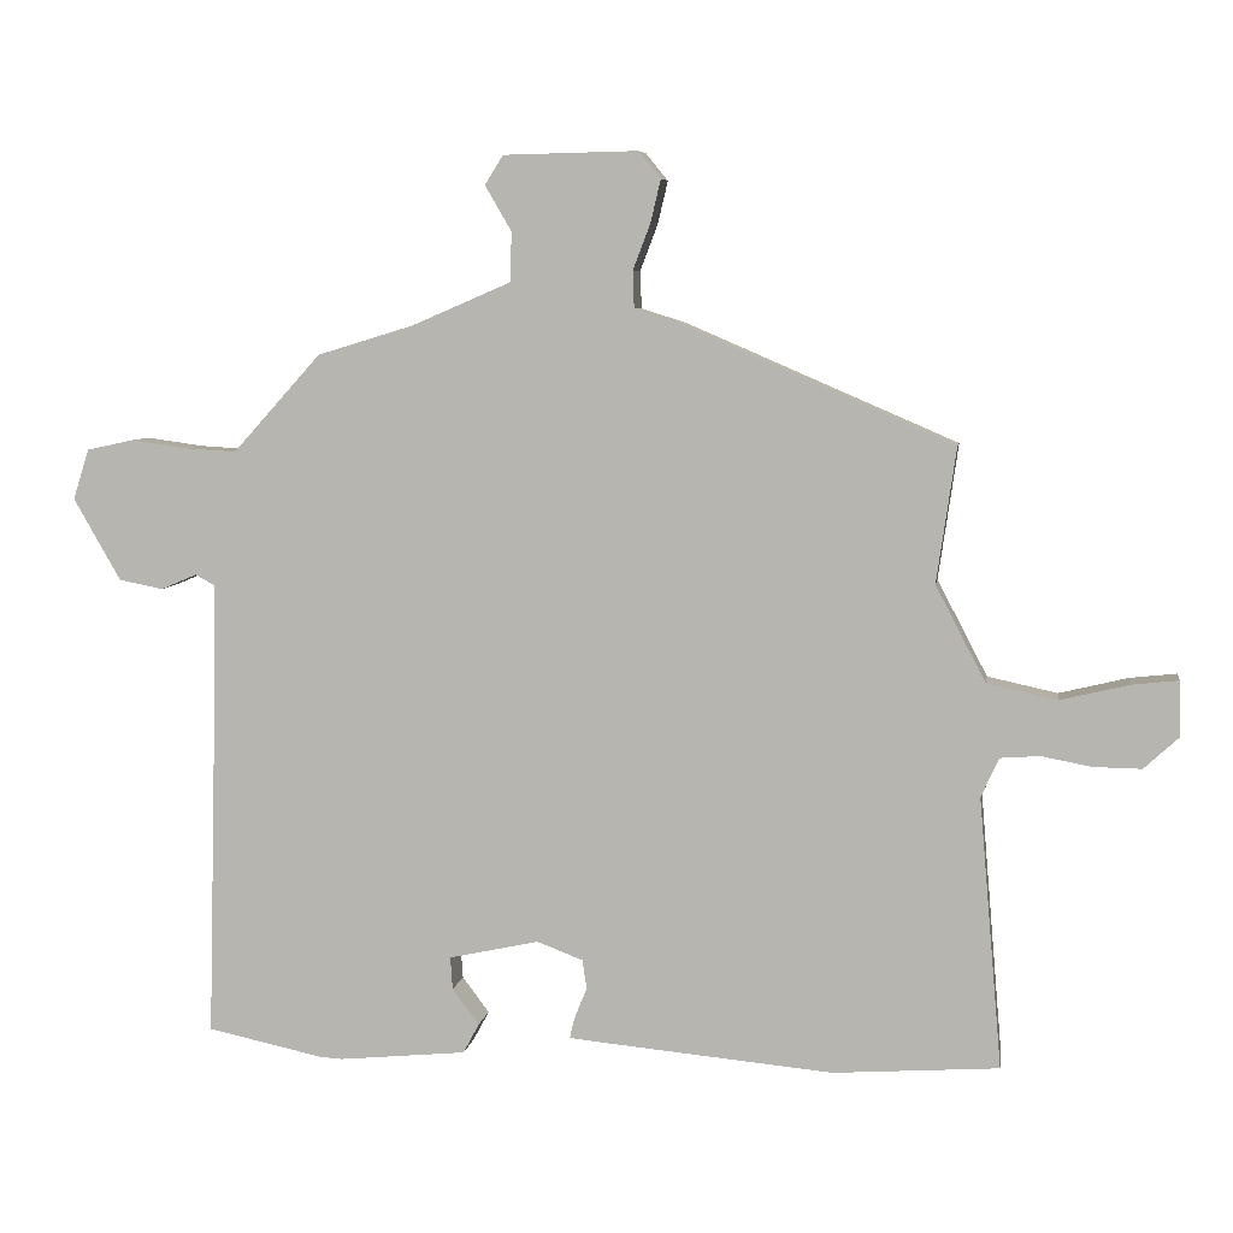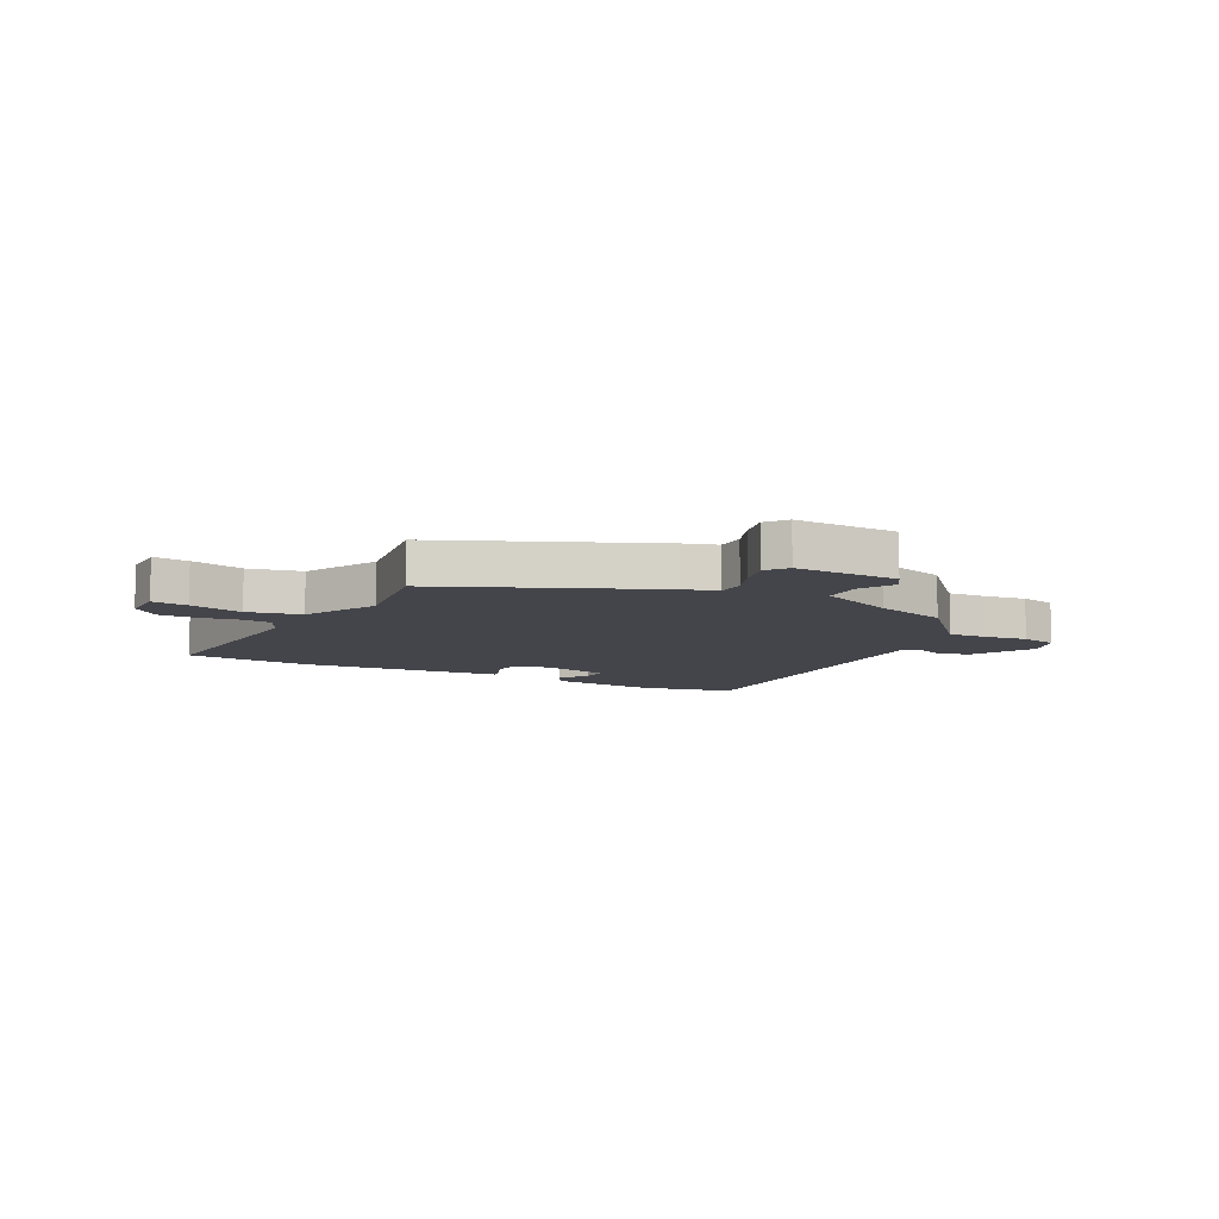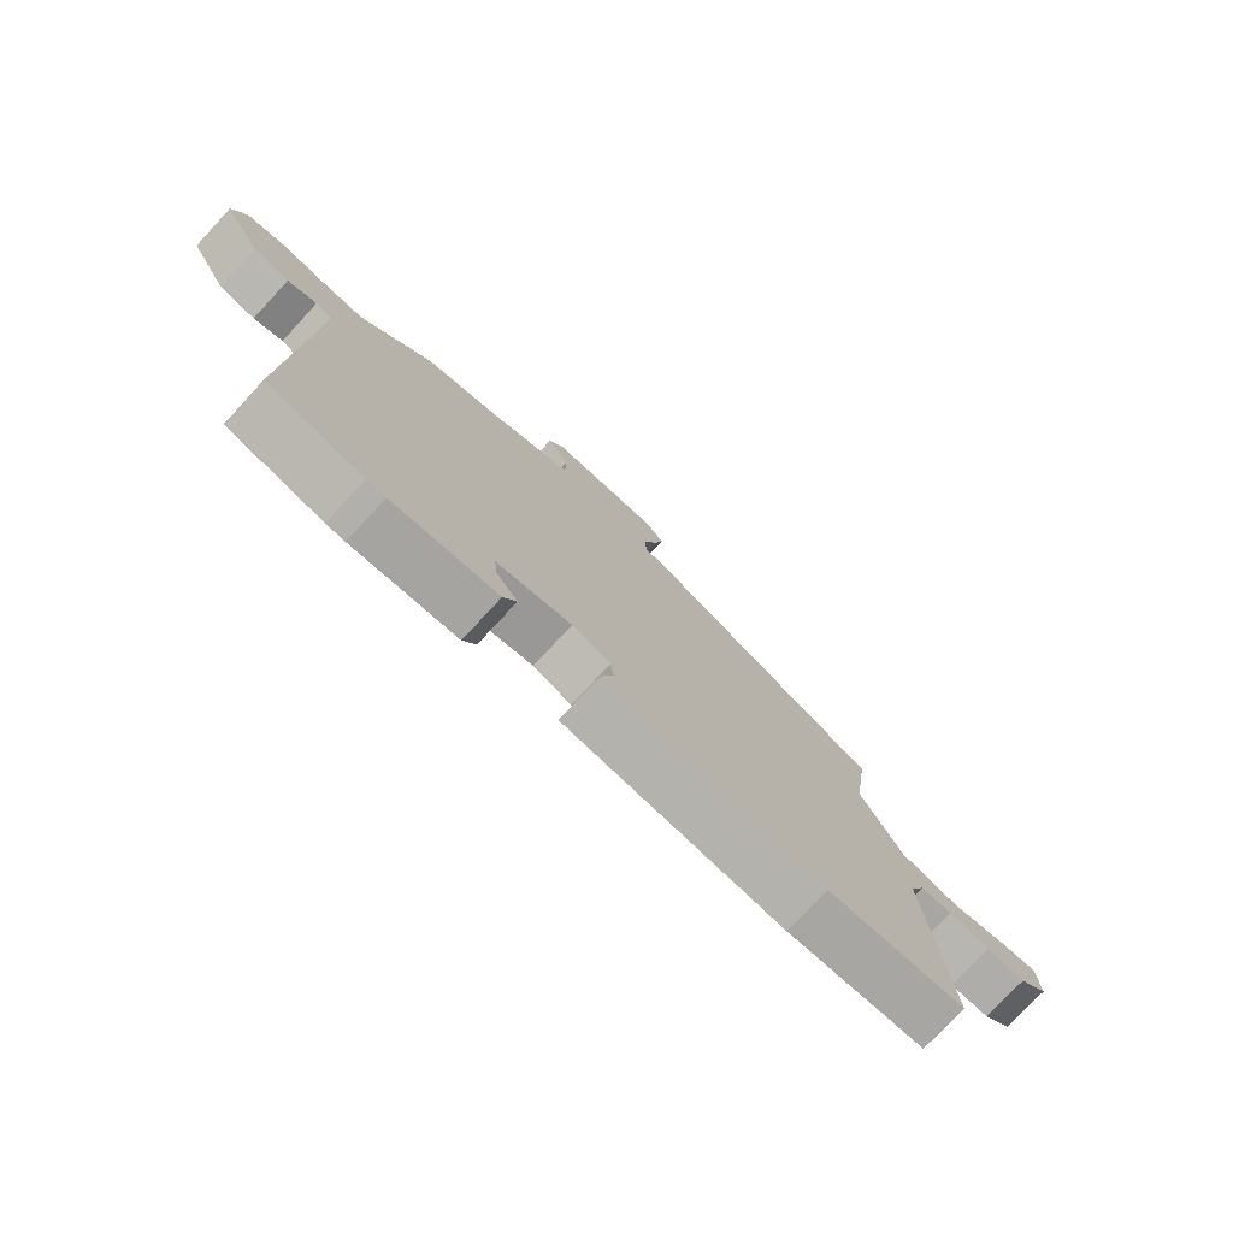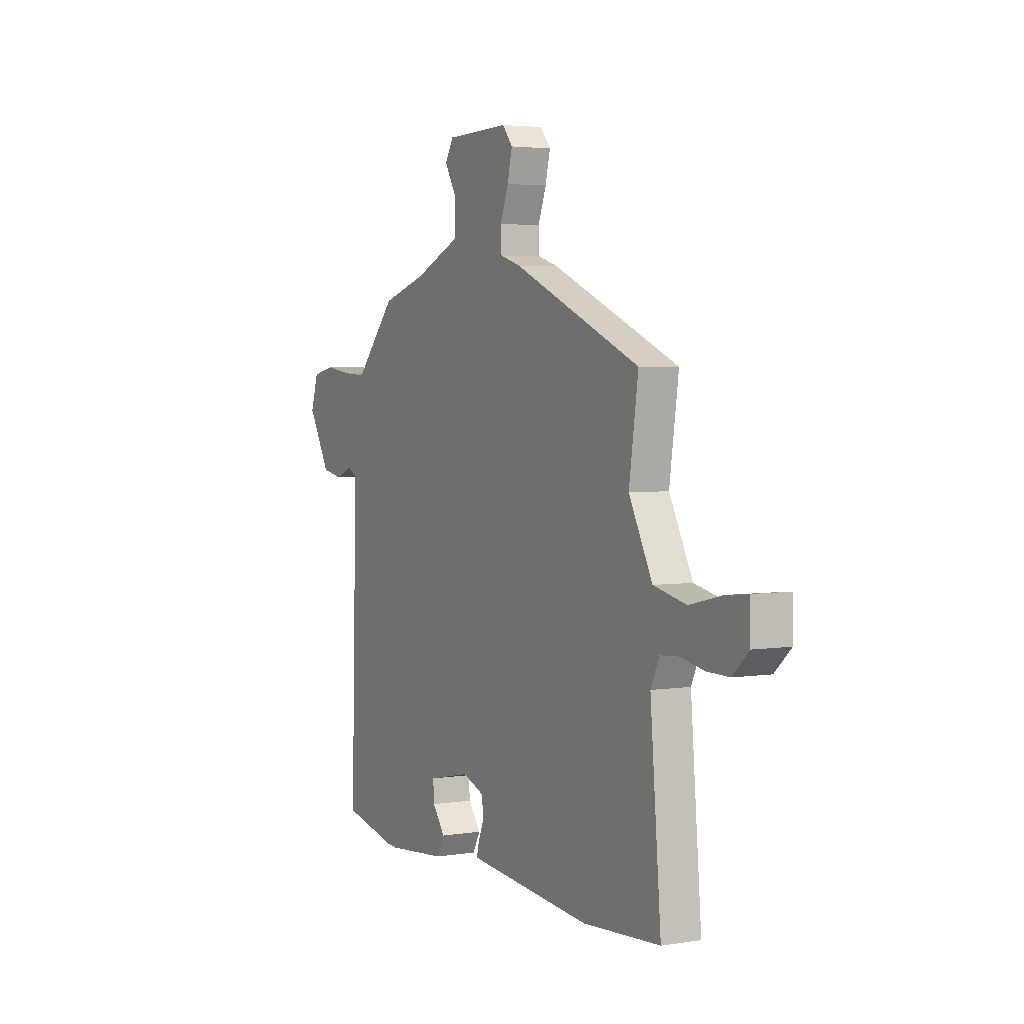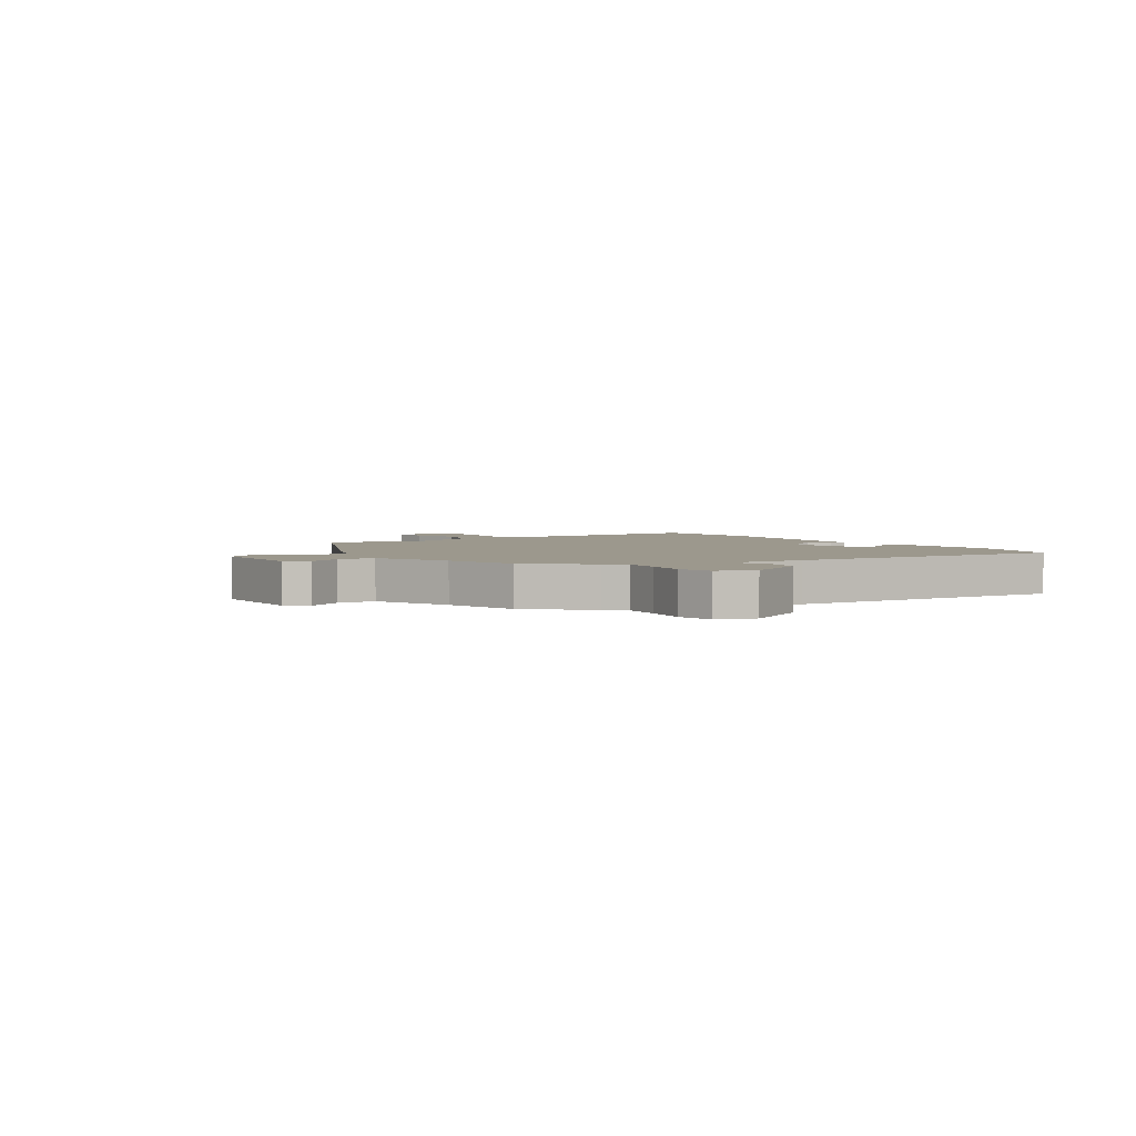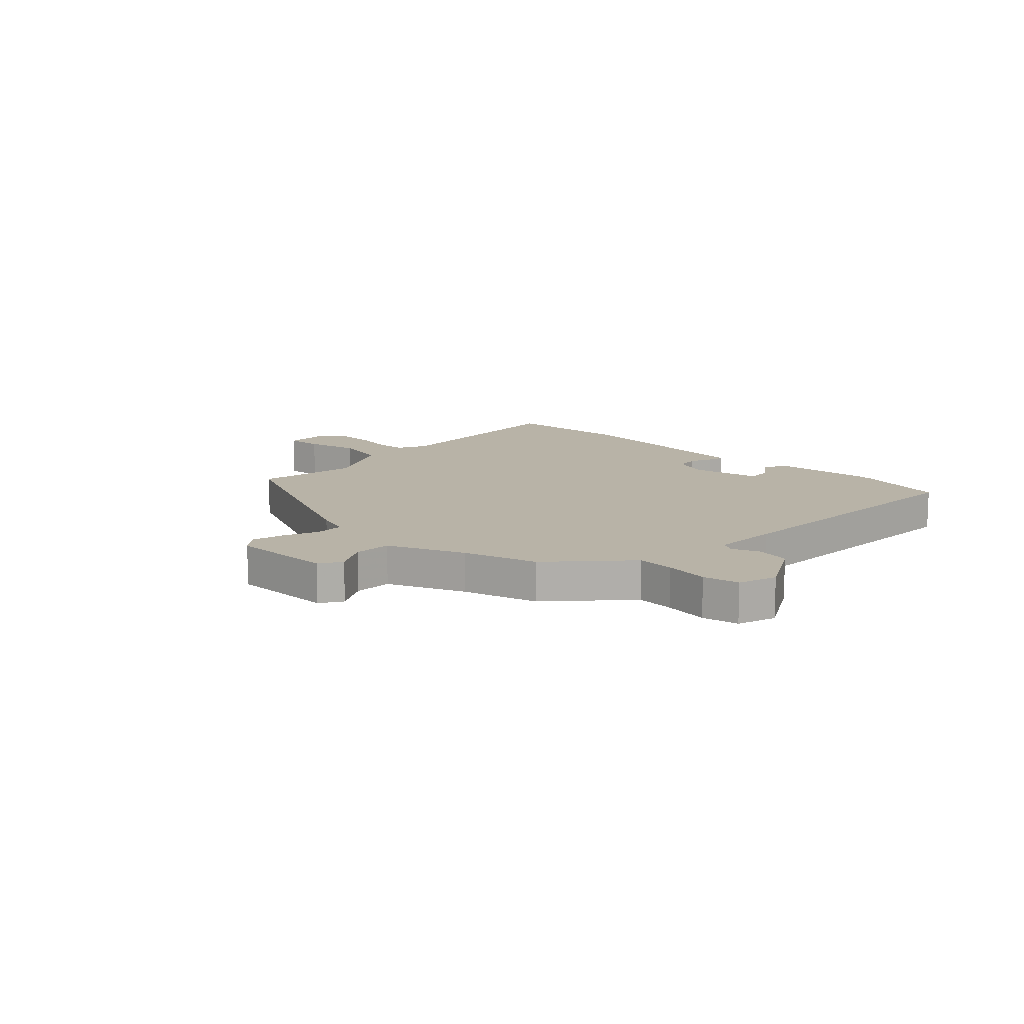
<metadata>
{"format":"obj","ext":"obj","renderer":"f3d","projection":"perspective","resolution":1024,"background":"white","views":[{"elev":6.4,"azim":-171.2,"up":"+Z"},{"elev":-9.3,"azim":-27.4,"up":"+Y"},{"elev":-76.6,"azim":137.2,"up":"+Z"},{"elev":3.6,"azim":-117.8,"up":"+Z"},{"elev":3.0,"azim":57.6,"up":"+Y"},{"elev":12.7,"azim":44.4,"up":"+Y"}]}
</metadata>
<code>
v 0.562 0.07 -0.487
v 0.403 0.07 -0.521
v 0.372 0.07 -0.523
v 0.196 0.07 -0.506
v 0.174 0.07 -0.465
v 0.211 0.07 -0.416
v 0.214 0.07 -0.371
v 0.09 0.07 -0.344
v 0.027 0.07 -0.368
v 0.021 0.07 -0.408
v 0.038 0.07 -0.45
v 0.045 0.07 -0.479
v 0.006 0.07 -0.483
v -0.321 0.07 -0.513
v -0.549 0.07 -0.497
v -0.517 0.07 -0.124
v -0.542 0.07 -0.07
v -0.596 0.07 -0.066
v -0.665 0.07 -0.079
v -0.731 0.07 -0.08
v -0.779 0.07 -0.036
v -0.777 0.07 0.04
v -0.713 0.07 0.033
v -0.618 0.07 0.01
v -0.522 0.07 0.031
v -0.453 0.07 0.163
v -0.48 0.07 0.349
v -0.106 0.07 0.511
v -0.045 0.07 0.53
v -0.043 0.07 0.581
v -0.067 0.07 0.644
v -0.081 0.07 0.703
v -0.051 0.07 0.74
v 0.134 0.07 0.736
v 0.159 0.07 0.696
v 0.123 0.07 0.634
v 0.124 0.07 0.566
v 0.261 0.07 0.507
v 0.393 0.07 0.467
v 0.484 0.07 0.366
v 0.514 0.07 0.333
v 0.582 0.07 0.337
v 0.661 0.07 0.348
v 0.726 0.07 0.334
v 0.748 0.07 0.265
v 0.683 0.07 0.152
v 0.622 0.07 0.14
v 0.573 0.07 0.161
v 0.546 0.07 0.146
v 0.548 0.07 0.026
v 0.562 0 -0.487
v 0.403 0 -0.521
v 0.372 0 -0.523
v 0.196 0 -0.506
v 0.174 0 -0.465
v 0.211 0 -0.416
v 0.214 0 -0.371
v 0.09 0 -0.344
v 0.027 0 -0.368
v 0.021 0 -0.408
v 0.038 0 -0.45
v 0.045 0 -0.479
v 0.006 0 -0.483
v -0.321 0 -0.513
v -0.549 0 -0.497
v -0.517 0 -0.124
v -0.542 0 -0.07
v -0.596 0 -0.066
v -0.665 0 -0.079
v -0.731 0 -0.08
v -0.779 0 -0.036
v -0.777 0 0.04
v -0.713 0 0.033
v -0.618 0 0.01
v -0.522 0 0.031
v -0.453 0 0.163
v -0.48 0 0.349
v -0.106 0 0.511
v -0.045 0 0.53
v -0.043 0 0.581
v -0.067 0 0.644
v -0.081 0 0.703
v -0.051 0 0.74
v 0.134 0 0.736
v 0.159 0 0.696
v 0.123 0 0.634
v 0.124 0 0.566
v 0.261 0 0.507
v 0.393 0 0.467
v 0.484 0 0.366
v 0.514 0 0.333
v 0.582 0 0.337
v 0.661 0 0.348
v 0.726 0 0.334
v 0.748 0 0.265
v 0.683 0 0.152
v 0.622 0 0.14
v 0.573 0 0.161
v 0.546 0 0.146
v 0.548 0 0.026
f 45 46 47 48
f 45 48 49
f 42 43 44 45
f 41 42 45 49
f 40 41 49 50
f 38 39 40 50
f 33 34 35 36
f 33 36 37
f 30 31 32 33
f 30 33 37
f 29 30 37 38
f 26 27 28 29
f 25 26 29 38
f 21 22 23 24
f 21 24 25
f 18 19 20 21
f 17 18 21 25
f 16 17 25 38
f 10 11 12 13
f 9 10 13 14
f 3 4 5 6
f 3 6 7
f 2 3 7
f 1 2 7
f 50 1 7
f 38 50 7 8
f 16 38 8 9
f 9 14 15 16
f 98 97 96 95
f 99 98 95
f 95 94 93 92
f 99 95 92 91
f 100 99 91 90
f 100 90 89 88
f 86 85 84 83
f 87 86 83
f 83 82 81 80
f 87 83 80
f 88 87 80 79
f 79 78 77 76
f 88 79 76 75
f 74 73 72 71
f 75 74 71
f 71 70 69 68
f 75 71 68 67
f 88 75 67 66
f 63 62 61 60
f 64 63 60 59
f 56 55 54 53
f 57 56 53
f 57 53 52
f 57 52 51
f 57 51 100
f 58 57 100 88
f 59 58 88 66
f 66 65 64 59
f 1 51 52 2
f 2 52 53 3
f 3 53 54 4
f 4 54 55 5
f 5 55 56 6
f 6 56 57 7
f 7 57 58 8
f 8 58 59 9
f 9 59 60 10
f 10 60 61 11
f 11 61 62 12
f 12 62 63 13
f 13 63 64 14
f 14 64 65 15
f 15 65 66 16
f 16 66 67 17
f 17 67 68 18
f 18 68 69 19
f 19 69 70 20
f 20 70 71 21
f 21 71 72 22
f 22 72 73 23
f 23 73 74 24
f 24 74 75 25
f 25 75 76 26
f 26 76 77 27
f 27 77 78 28
f 28 78 79 29
f 29 79 80 30
f 30 80 81 31
f 31 81 82 32
f 32 82 83 33
f 33 83 84 34
f 34 84 85 35
f 35 85 86 36
f 36 86 87 37
f 37 87 88 38
f 38 88 89 39
f 39 89 90 40
f 40 90 91 41
f 41 91 92 42
f 42 92 93 43
f 43 93 94 44
f 44 94 95 45
f 45 95 96 46
f 46 96 97 47
f 47 97 98 48
f 48 98 99 49
f 49 99 100 50
f 50 100 51 1

</code>
